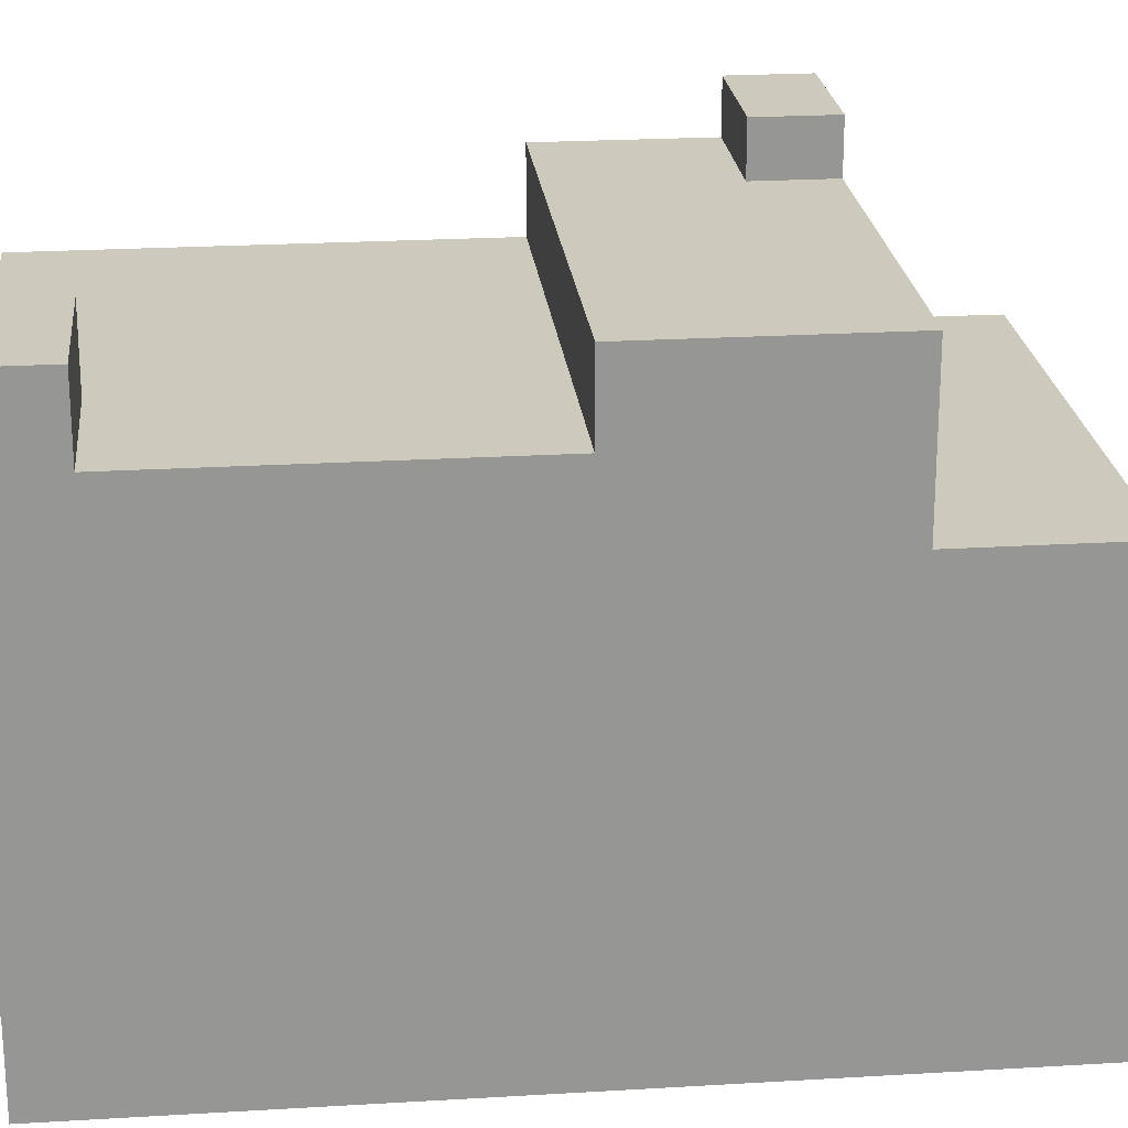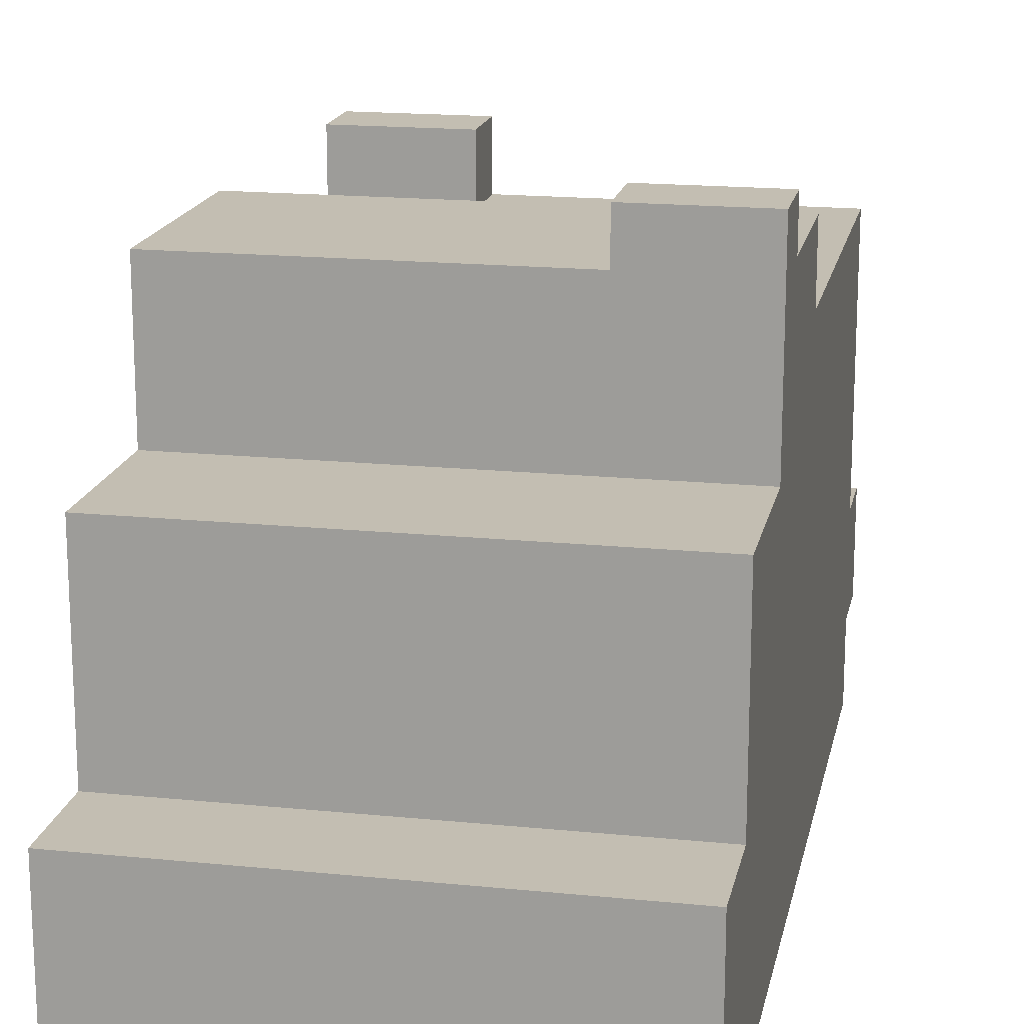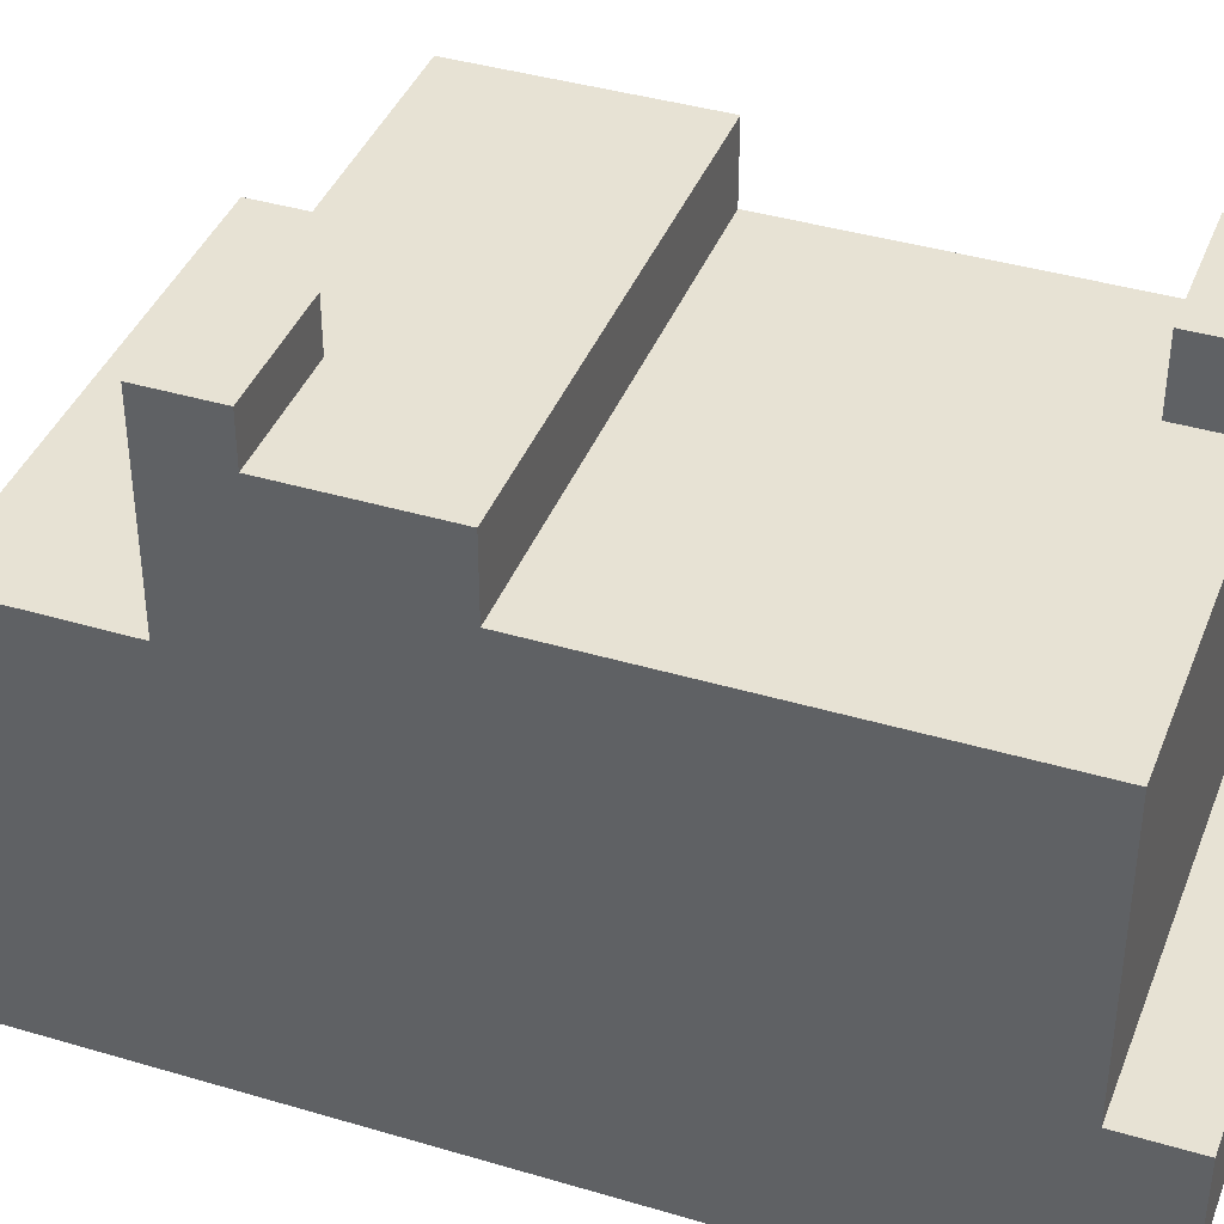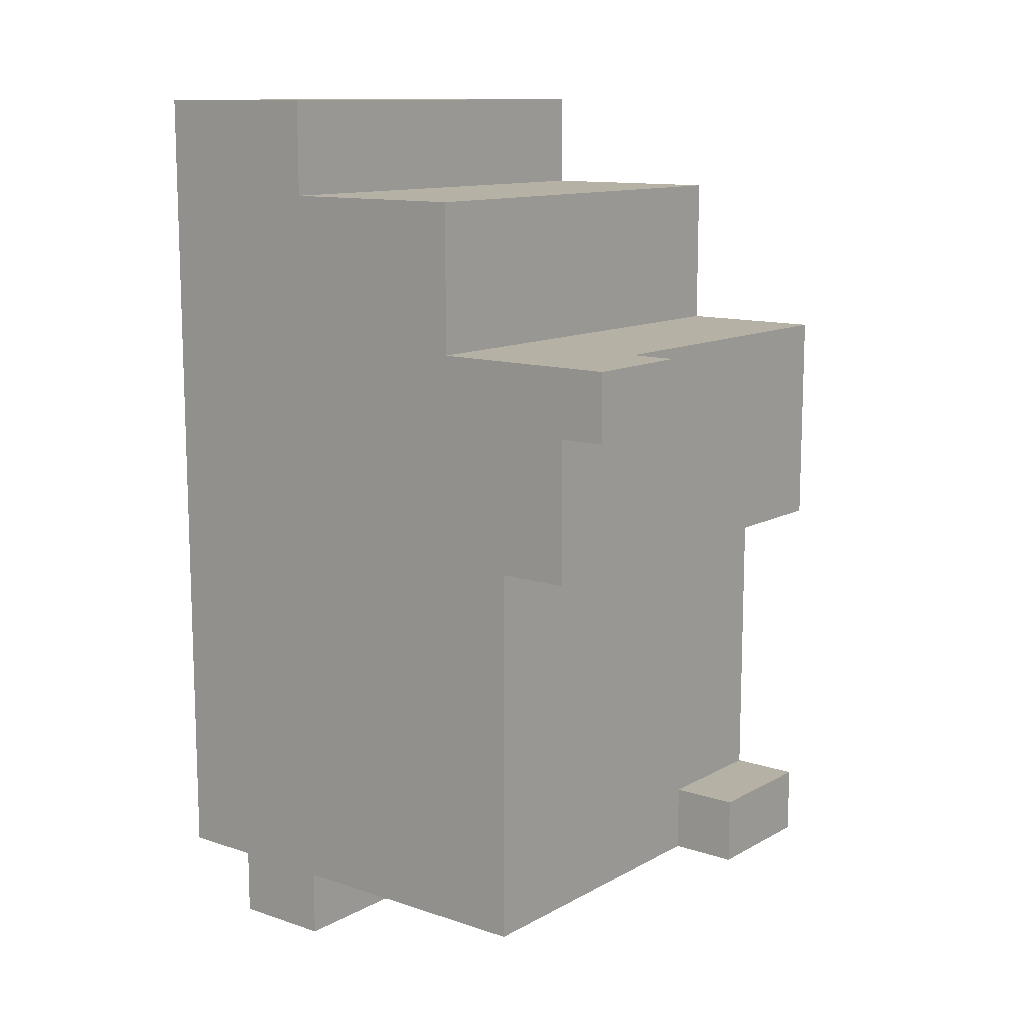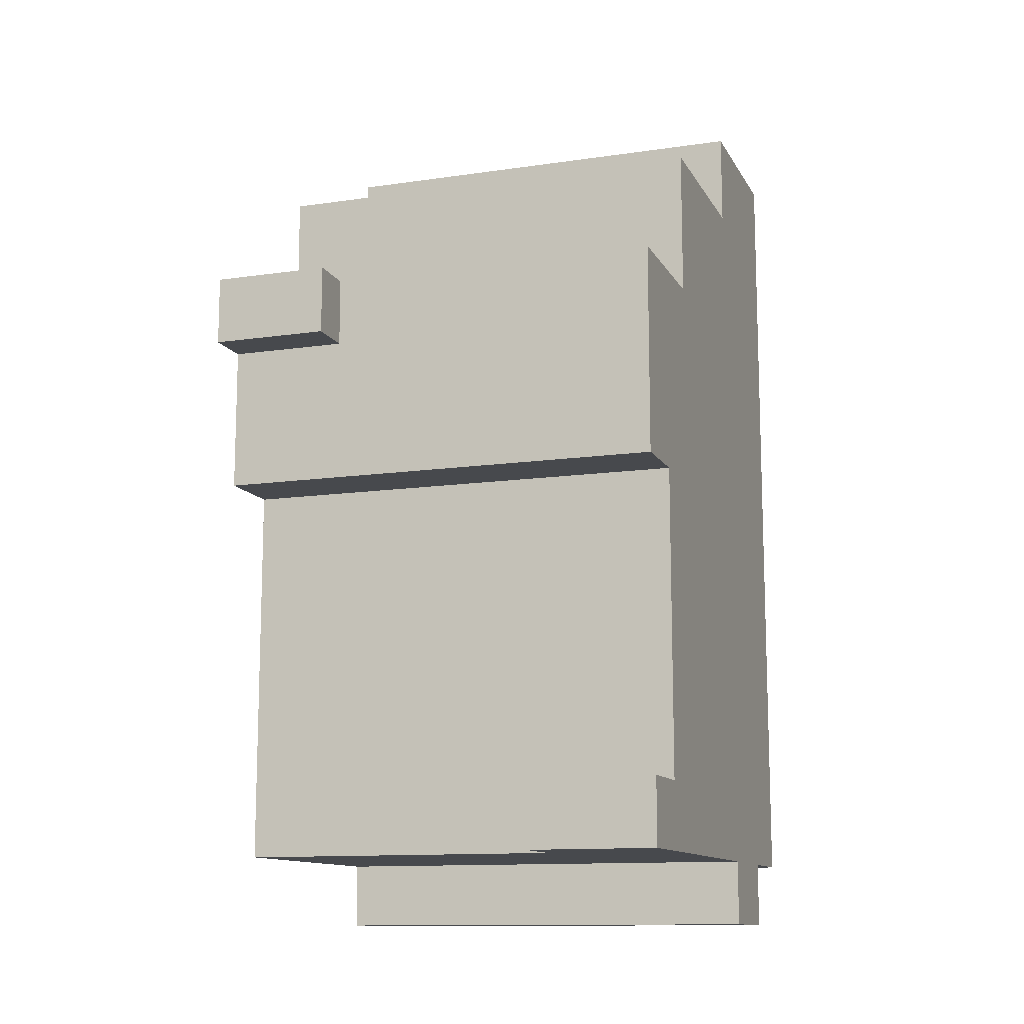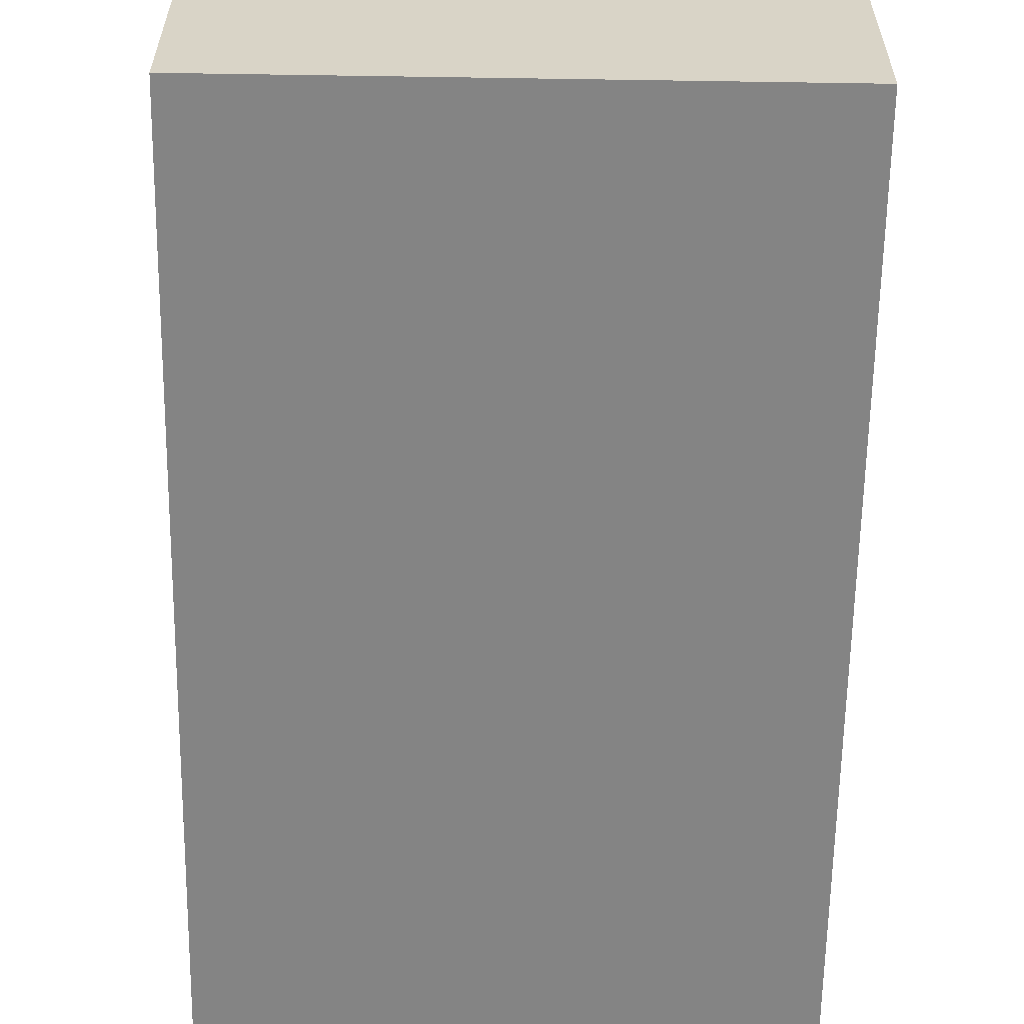
<metadata>
{"format":"obj","ext":"obj","renderer":"f3d","projection":"perspective","resolution":1024,"background":"white","views":[{"elev":22.7,"azim":-95.9,"up":"+Y"},{"elev":17.3,"azim":11.4,"up":"+Y"},{"elev":39.9,"azim":110.2,"up":"+Y"},{"elev":11.9,"azim":128.2,"up":"+Z"},{"elev":-12.2,"azim":-160.9,"up":"+Z"},{"elev":-61.4,"azim":-0.9,"up":"+Y"}]}
</metadata>
<code>
o Arbusto 5
g Arbusto 5
v 0.6203 0.188 -0.9997
v 0.6203 0.4694 -0.9997
v 0.2978 0.4694 -0.9997
v 0.2978 0.188 -0.9997
v -0.2623 0.188 -0.9997
v -0.2623 0.4694 -0.9997
v -0.6203 0.188 -0.9997
v -0.6203 0.4694 -0.9997
v 0.6203 1.01 -0.8151
v 0.6203 1.208 -0.8151
v 0.2978 1.208 -0.8151
v 0.2978 1.01 -0.8151
v 0.6203 0.4694 -0.8151
v 0.2978 0.4694 -0.8151
v -0.2623 0.4694 -0.8151
v -0.2623 1.01 -0.8151
v -0.6203 0.4694 -0.8151
v -0.6203 1.01 -0.8151
v -0.2623 1.208 -0.8151
v -0.6203 1.208 -0.8151
v -0.6203 1.396 -0.8151
v -0.2623 1.396 -0.8151
v 0.6203 1.208 0.8151
v 0.6203 1.01 0.8151
v 0.2978 1.01 0.8151
v 0.2978 1.208 0.8151
v 0.6203 1.404 0.8151
v -0.2623 1.208 0.8151
v -0.2623 1.01 0.8151
v 0.2978 1.404 0.8151
v 0.6203 1.53 0.8151
v 0.2978 1.53 0.8151
v -0.2623 1.404 0.8151
v -0.6203 1.208 0.8151
v -0.6203 1.01 0.8151
v -0.6203 1.404 0.8151
v 0.2978 -0.03234 -0.8151
v 0.6203 -0.03234 -0.8151
v 0.6203 0.188 -0.8151
v 0.2978 0.188 -0.8151
v -0.2623 -0.03234 -0.8151
v -0.2623 0.188 -0.8151
v -0.6203 -0.03234 -0.8151
v -0.6203 0.188 -0.8151
v 0.6204 0.188 1.491
v 0.6203 -0.03234 1.491
v 0.2978 -0.03234 1.491
v 0.2978 0.188 1.491
v 0.6203 0.4694 1.491
v 0.2978 0.4694 1.491
v -0.2623 0.4694 1.491
v -0.2623 0.188 1.491
v -0.6203 0.4694 1.491
v -0.2623 -0.03234 1.491
v -0.6203 0.188 1.491
v -0.6203 -0.03234 1.491
v 0.6203 1.53 0.6272
v 0.2978 1.53 0.6272
v 0.6203 -0.03234 -0.6279
v 0.2978 -0.03234 -0.6279
v 0.6203 -0.03235 -0.3794
v -0.2623 -0.03235 -0.6279
v 0.2978 -0.03234 -0.3794
v 0.6203 -0.03234 0.2332
v -0.6203 -0.03234 -0.6279
v -0.2623 -0.03234 -0.3794
v -0.6203 -0.03234 -0.3794
v -0.6203 -0.03234 0.2332
v 0.2978 -0.03234 0.2332
v 0.6203 -0.03234 0.6272
v -0.2623 -0.03234 0.2332
v 0.2978 -0.03234 0.8151
v 0.6203 -0.03234 0.8151
v 0.6203 -0.03234 1.227
v -0.6203 -0.03234 0.8151
v -0.6203 -0.03235 0.6272
v -0.2623 -0.03234 0.8151
v 0.2978 -0.03234 1.227
v -0.2623 -0.03234 1.227
v -0.6203 -0.03234 1.227
v 0.6203 1.208 -0.6279
v 0.6203 1.01 -0.6279
v 0.6203 1.208 -0.3794
v 0.6203 1.01 -0.3794
v 0.6203 1.208 0.2332
v 0.6203 0.4694 -0.6279
v 0.6203 1.01 0.2332
v 0.6203 0.4694 -0.3794
v 0.6203 1.208 0.6272
v 0.6203 1.404 0.2332
v 0.6203 1.404 0.6272
v 0.6203 0.188 -0.3794
v 0.6203 0.4694 0.2332
v 0.6203 0.188 -0.6279
v 0.6203 1.01 0.6272
v 0.6203 0.4694 0.8151
v 0.6203 1.01 1.227
v 0.6203 0.4694 1.227
v 0.6203 0.4694 0.6272
v 0.6203 0.188 0.8151
v 0.6203 0.188 0.2332
v 0.6203 0.188 1.227
v 0.6203 0.188 0.6272
v 0.2978 1.208 -0.6279
v -0.2623 1.208 -0.6279
v 0.2978 1.208 -0.3794
v 0.2978 1.208 0.2332
v -0.2623 1.208 0.2332
v -0.2623 1.208 -0.3794
v -0.6203 1.208 -0.6279
v -0.6203 1.208 0.2332
v -0.6203 1.208 -0.3794
v 0.2978 0.4694 1.227
v 0.2978 1.01 1.227
v -0.2623 1.01 1.227
v -0.2623 0.4694 1.227
v -0.6203 1.01 1.227
v -0.6203 0.4694 1.227
v -0.2623 1.396 -0.6279
v -0.6203 1.396 -0.6279
v -0.6203 1.404 0.6272
v -0.2623 1.404 0.6272
v -0.6203 1.404 0.2332
v -0.2623 1.404 0.2332
v 0.2978 1.404 0.6272
v 0.2978 1.404 0.2332
v -0.6203 0.4694 -0.6279
v -0.6203 0.188 -0.6279
v -0.6203 0.188 -0.3794
v -0.6203 1.01 -0.6279
v -0.6203 0.4694 -0.3794
v -0.6203 0.188 0.2332
v -0.6203 1.01 -0.3794
v -0.6203 0.4694 0.2332
v -0.6203 1.01 0.2332
v -0.6203 0.188 0.6272
v -0.6203 0.4694 0.6272
v -0.6203 0.188 0.8151
v -0.6203 1.01 0.6272
v -0.6203 0.4694 0.8151
v -0.6203 0.188 1.227
v -0.6203 1.208 0.6272
f 70 73 72
f 75 76 68
f 3 2 1
f 1 4 3
f 3 4 5
f 5 6 3
f 6 5 7
f 7 8 6
f 11 10 9
f 9 12 11
f 12 9 13
f 13 14 12
f 12 14 15
f 15 16 12
f 11 12 16
f 16 19 11
f 16 15 17
f 17 18 16
f 19 16 18
f 18 20 19
f 19 20 21
f 21 22 19
f 25 24 23
f 23 26 25
f 26 23 27
f 27 30 26
f 25 26 28
f 28 29 25
f 28 26 30
f 30 33 28
f 30 27 31
f 31 32 30
f 29 28 34
f 34 35 29
f 34 28 33
f 33 36 34
f 39 38 37
f 37 40 39
f 40 37 41
f 41 42 40
f 42 41 43
f 43 44 42
f 47 46 45
f 45 48 47
f 48 45 49
f 49 50 48
f 48 50 51
f 51 52 48
f 47 48 52
f 52 54 47
f 52 51 53
f 53 55 52
f 54 52 55
f 55 56 54
f 32 31 57
f 57 58 32
f 37 38 59
f 59 60 37
f 60 59 61
f 61 63 60
f 37 60 62
f 62 41 37
f 62 60 63
f 63 66 62
f 63 61 64
f 64 69 63
f 41 62 65
f 65 43 41
f 65 62 66
f 66 67 65
f 68 67 66
f 66 71 68
f 69 64 70
f 70 72 69
f 71 66 63
f 63 69 71
f 72 73 74
f 74 78 72
f 75 68 71
f 71 77 75
f 77 71 69
f 69 72 77
f 77 72 78
f 78 79 77
f 78 74 46
f 46 47 78
f 75 77 79
f 79 80 75
f 79 78 47
f 47 54 79
f 80 79 54
f 54 56 80
f 9 10 81
f 81 82 9
f 82 81 83
f 83 84 82
f 13 9 82
f 82 86 13
f 84 83 85
f 85 87 84
f 86 82 84
f 84 88 86
f 88 84 87
f 87 93 88
f 87 85 89
f 89 95 87
f 89 85 90
f 90 91 89
f 86 88 92
f 92 94 86
f 92 88 93
f 93 101 92
f 13 86 94
f 94 39 13
f 93 87 95
f 95 99 93
f 23 89 91
f 91 27 23
f 27 91 57
f 57 31 27
f 89 23 24
f 24 95 89
f 95 24 96
f 96 99 95
f 96 24 97
f 97 98 96
f 100 96 98
f 98 102 100
f 99 96 100
f 100 103 99
f 101 93 99
f 99 103 101
f 102 98 49
f 49 45 102
f 74 102 45
f 45 46 74
f 102 74 73
f 73 100 102
f 103 100 73
f 73 70 103
f 103 70 64
f 64 101 103
f 101 64 61
f 61 92 101
f 92 61 59
f 59 94 92
f 94 59 38
f 38 39 94
f 13 39 1
f 1 2 13
f 81 10 11
f 11 104 81
f 104 11 19
f 19 105 104
f 81 104 106
f 106 83 81
f 106 104 105
f 105 109 106
f 83 106 107
f 107 85 83
f 108 107 106
f 106 109 108
f 109 105 110
f 110 112 109
f 111 108 109
f 109 112 111
f 113 98 97
f 97 114 113
f 113 114 115
f 115 116 113
f 116 115 117
f 117 118 116
f 119 22 21
f 21 120 119
f 121 36 33
f 33 122 121
f 122 33 30
f 30 125 122
f 123 121 122
f 122 124 123
f 124 122 125
f 125 126 124
f 90 126 125
f 125 91 90
f 4 1 39
f 39 40 4
f 5 4 40
f 40 42 5
f 7 5 42
f 42 44 7
f 14 13 2
f 2 3 14
f 15 14 3
f 3 6 15
f 17 15 6
f 6 8 17
f 8 7 44
f 44 17 8
f 127 17 44
f 44 128 127
f 128 44 43
f 43 65 128
f 128 65 67
f 67 129 128
f 127 128 129
f 129 131 127
f 129 67 68
f 68 132 129
f 17 127 130
f 130 18 17
f 130 127 131
f 131 133 130
f 131 129 132
f 132 134 131
f 132 68 76
f 76 136 132
f 18 130 110
f 110 20 18
f 20 110 120
f 120 21 20
f 110 130 133
f 133 112 110
f 133 131 134
f 134 135 133
f 112 133 135
f 135 111 112
f 136 76 75
f 75 138 136
f 137 134 132
f 132 136 137
f 135 134 137
f 137 139 135
f 138 75 80
f 80 141 138
f 111 135 139
f 139 142 111
f 140 137 136
f 136 138 140
f 139 137 140
f 140 35 139
f 140 138 141
f 141 118 140
f 141 80 56
f 56 55 141
f 118 141 55
f 55 53 118
f 35 140 118
f 118 117 35
f 142 139 35
f 35 34 142
f 142 34 36
f 36 121 142
f 111 142 121
f 121 123 111
f 119 120 110
f 110 105 119
f 22 119 105
f 105 19 22
f 108 111 123
f 123 124 108
f 107 108 124
f 124 126 107
f 85 107 126
f 126 90 85
f 114 97 24
f 24 25 114
f 115 114 25
f 25 29 115
f 117 115 29
f 29 35 117
f 58 57 91
f 91 125 58
f 32 58 125
f 125 30 32
f 50 49 98
f 98 113 50
f 51 50 113
f 113 116 51
f 53 51 116
f 116 118 53

</code>
